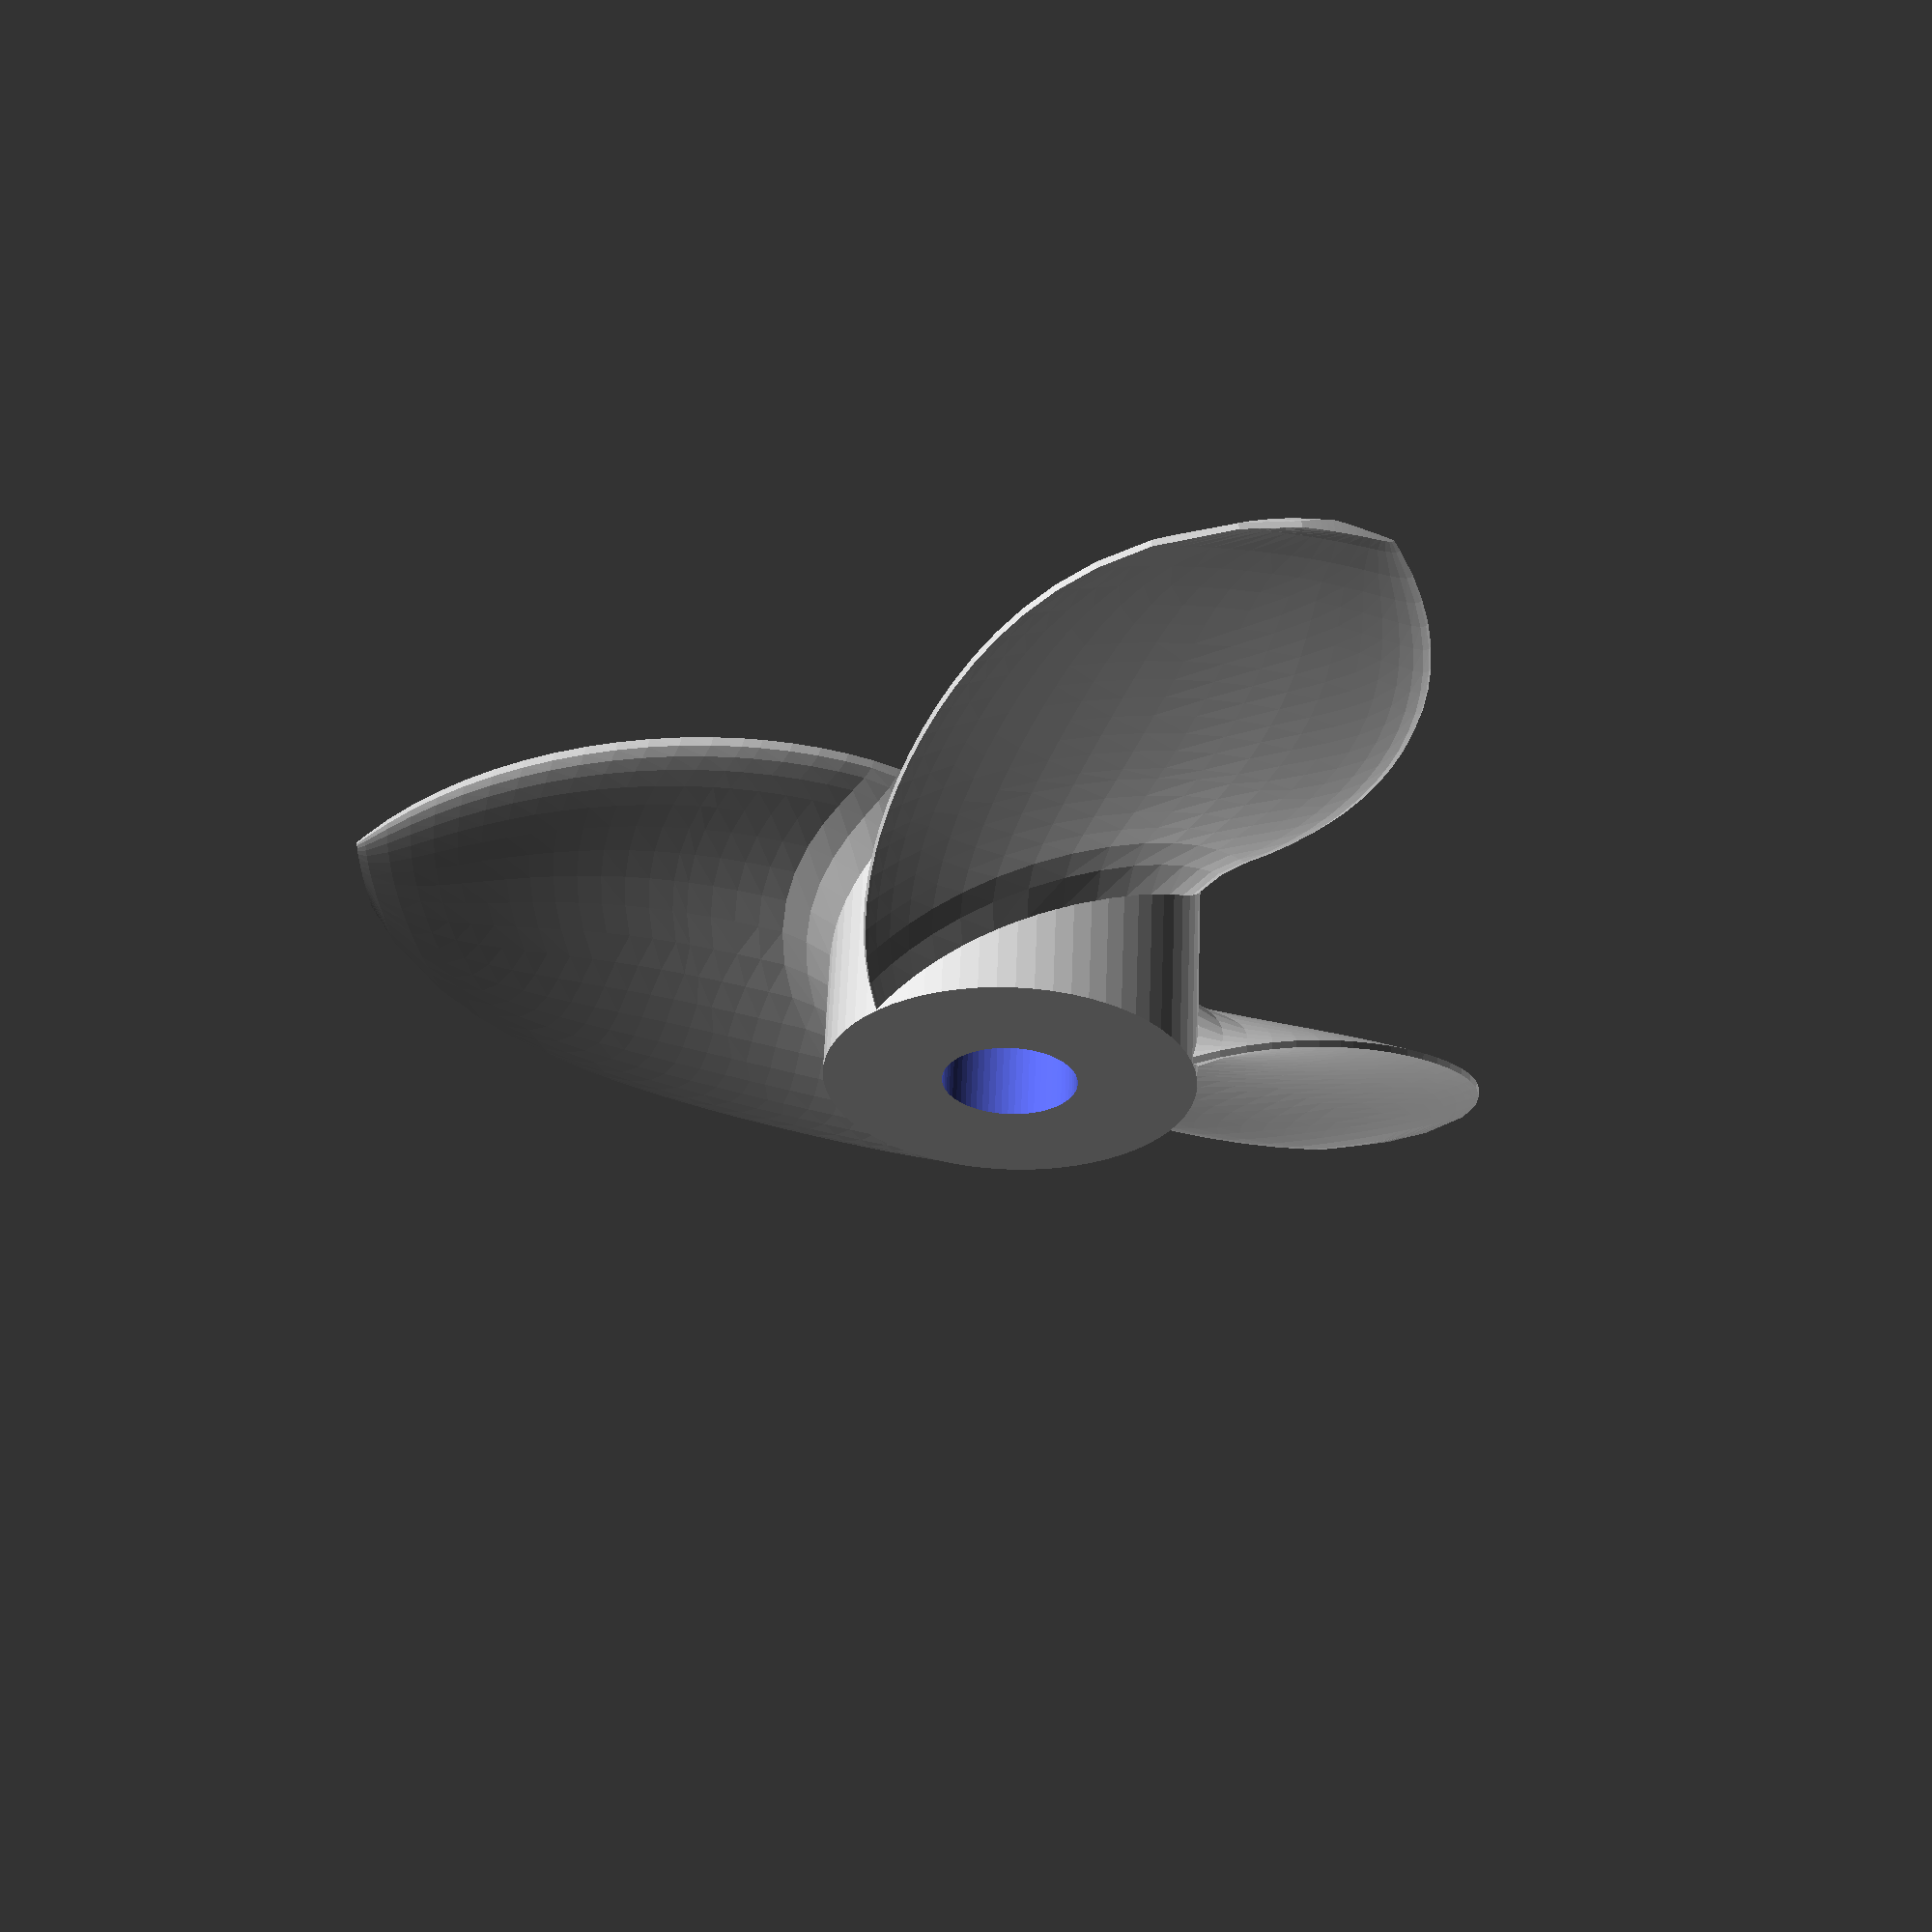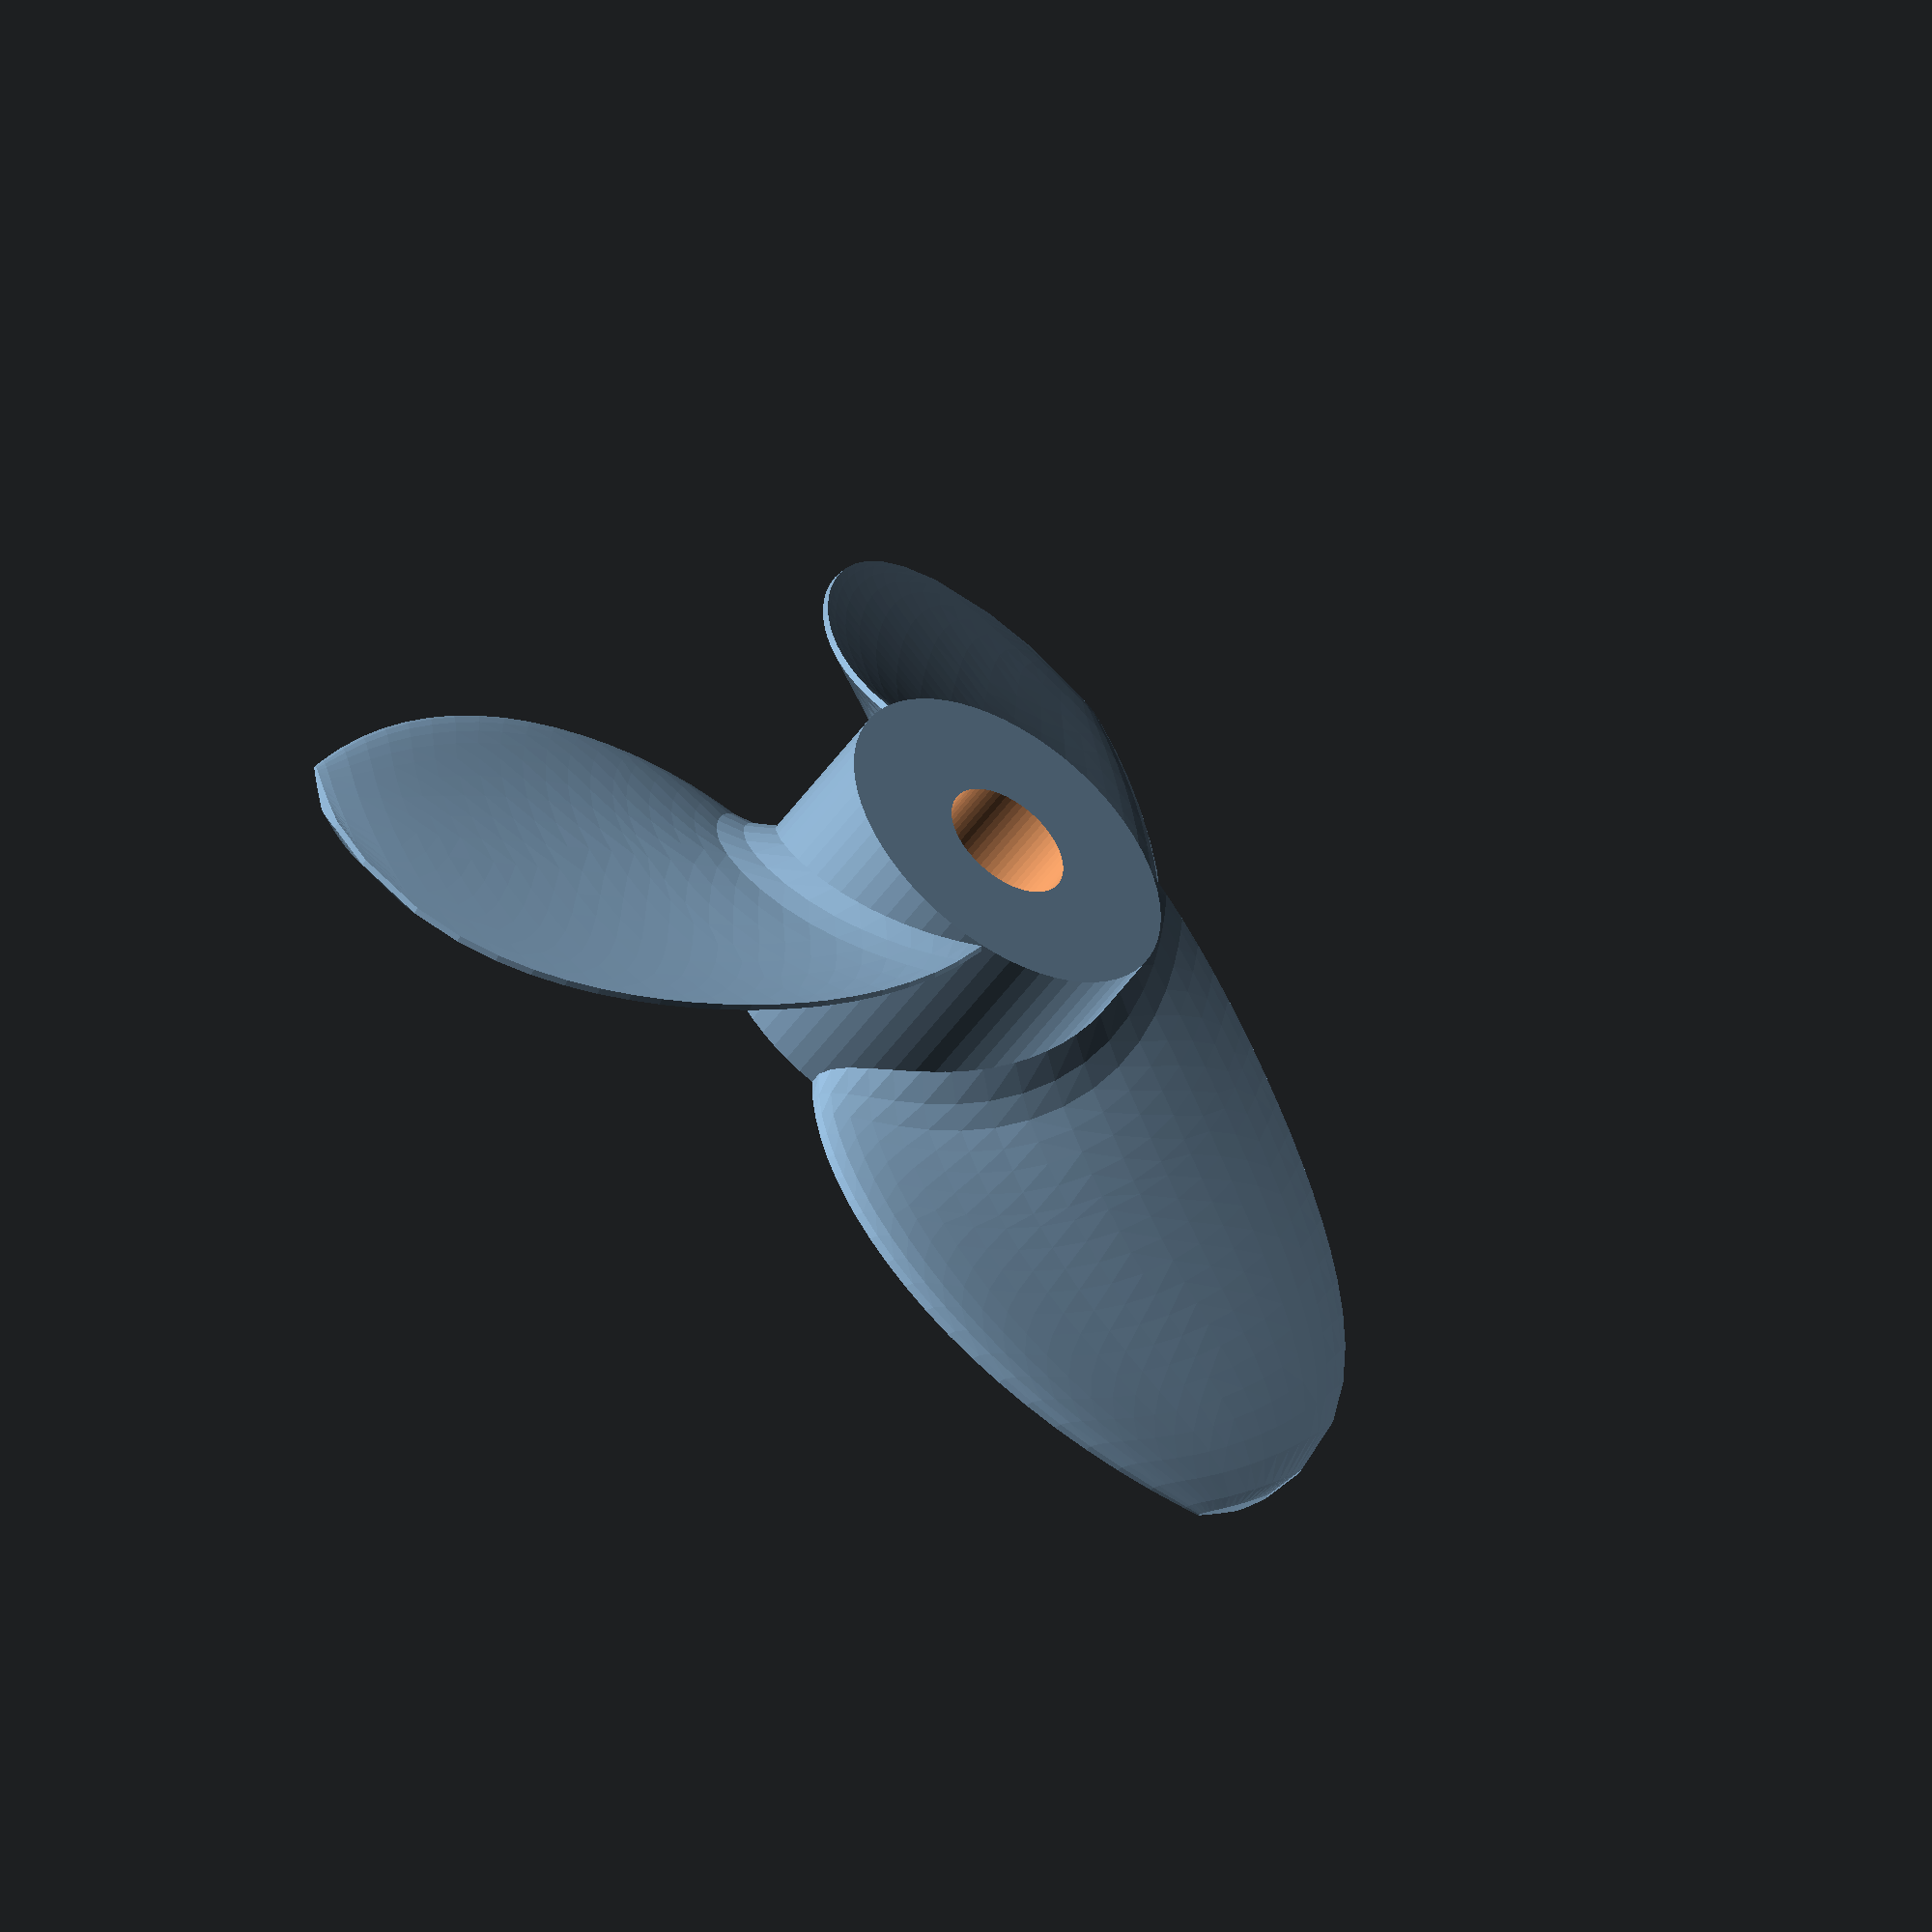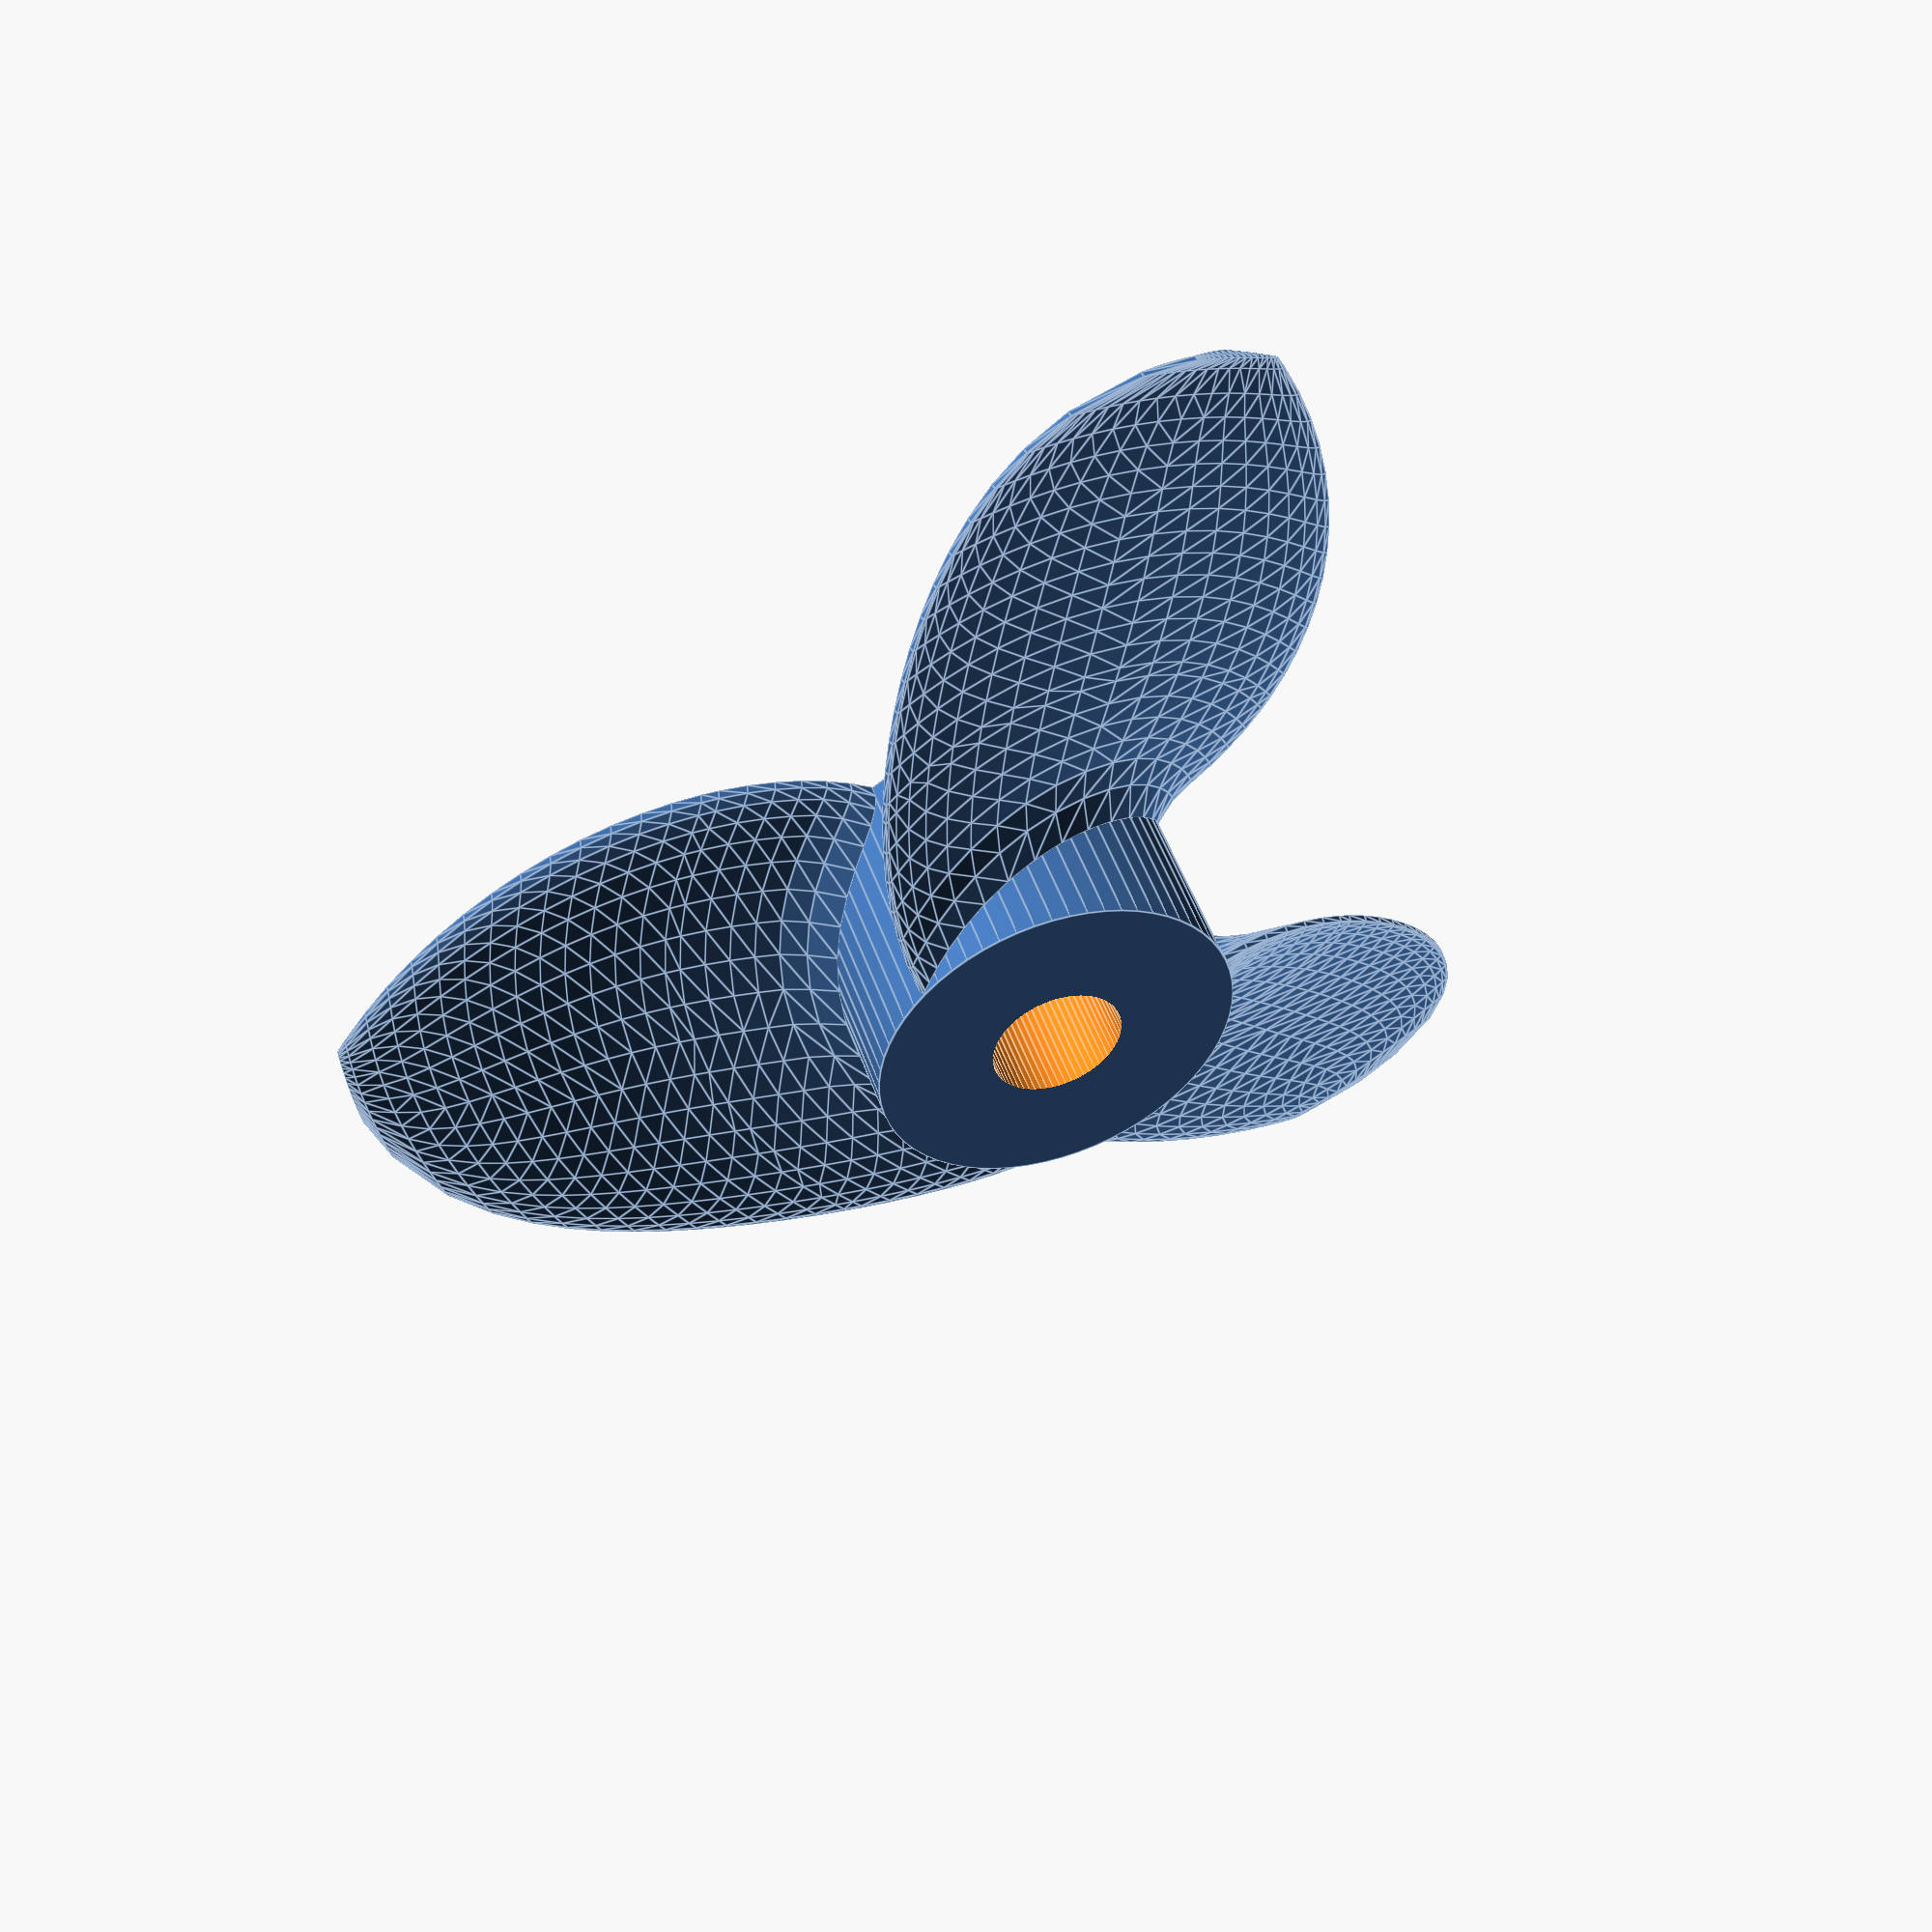
<openscad>
/*
NACA airfoil elliptical propeller blade
by Alex Matulich
March 2022

On Thingiverse: https://www.thingiverse.com/thing:5300828
On Printables: https://www.printables.com/model/159163-elliptical-blade-naca-airfoil-propeller-library

This design models an elliptical propeller blade using three NACA airfoils, starting with (by default) NACA 8430 at the hub radius, transitioning to NACA 6412 at 33% of the blade length, then transitioning to NACA 3412 at the blade tip. In the NACA coding, the first digit is amount of camber as percent of airfoil chord length, second digit is position of camber top as percent of chord from the leading edge, last two digits are thickness as a percent of chord.

The NACA airfoils here are modified to have a slightly thicker trailing edge (0.4mm default), for easier printing. This is adjustable, as are the three NACA profiles.

The propblade() module renders a single blade vertically, with the blade arc in the x-z plane. The origin of the airfoil is always at y=0 along the length of the blade, and this origin is defined as a fractional position along the airfoil chord (controlled by the 'centerline' parameter).

The blade can be swept forward or backward around the propeller arc, and can be positioned forward or backward with respect to a centerline. For example, if the centerline is designated at the leading edge (centerline=0), the leading edge is straight and level. If the centerline is at the trailing edge (centerline=1), the trailing edge is straight and level, such that the propeller laying flat on a build plate has the trailing edge touching the build plate everywhere. When centerline=0.3, the maximum thickness of all airfoil cross-sections lie in a straight level line.

The blade taper profile is controlled by an ellipse length fraction, elenfrac, which should always be greater than 1. When elenfrac=1.001 for example, the blade shape is that of an ellipse, distorted by the centerline setting (a symmetrical ellipse is when centerline=0.5), and also distorted by the hub length constraint (the blade never exceeds the bounds of the hub length, so the chord is adjusted shorter if needed). Larger values of elenfrac cause more of the tip of the ellipse to be cut off where the blade ends.

The propblade() module has a fairing parameter. If positive, a fairing is generated between the blade and the hub, increasing the airfoil thickness by amount of millimeters specified by fairing, and extending outward from the hub by the same amount.

There are also modules parabolic_spinner() and ogive_spinner() for generating a parabolic or rounded ogive propeller spinner, respectively.

PROPELLER PROPERTIES
Except for the 'blades' parameter in propeller(), the parameters for propeller() and propblade() are the same. Default values are shown in parentheses.

Basic dimensions

blades (2)
    number of blades - propeller() module only
propdia (100)
    Propeller arc diameter.
hubdia (10)
    Hub cylinder diameter where blade root starts.
bladepitch (-1)
    Blade pitch - typically between 75% to 133% of blade length for aircraft. Lower pitch has better climb performance, higher pitch has better cruise performance. Defaults to same value as propeller arc radius if negative. For a low-speed pullcopter or boat propellers, a pitch of at least 2×ArcRadius works well.

The next 3 parameters determine the chord of the airfoil at any point along the blade length. The chord of the airfoil, tilted by the angle of attack at the position along the length, is made to fit inside an ellipse constructed by one axis being the hub height and the other axis being the chord of the blade ellipse profile.

maxchordfrac (0.2)
    Maximum possible chord length for zero attack angle blade, as a fraction of blade length. Theoretical chord length at the hub if not wrapped around.
hublen (10)
    Fore-to-aft length of hub cylinder.
elenfrac (1.05)
    Fraction of blade length for ellipse profile (typically a bit longer than blade length).

Other blade properties

dir (-1)
    Rotation direction (1=CW, -1=CCW) when viewed from top of airfoil.
centerline (0.3)
    Position this fraction of each airfoil cross section on a centerline (0=align leading edge, 1=align trailing edge (recommended for printing), 0.5=align center of airfoil, 0.3=align thickest part of airfoil).
angle_sweep (0)
    Blade sweep expressed in degrees per millimeter, starting from the hub radius.
te_thickness (0.4)
    Thickness of airfoil trailing edge in mm.
fairing (3)
    Millimeters to thicken the root airfoil, transitioning to normal thickness this many millimeters from the hub.

4-digit NACA airfoil sections at root, midway, and tip

naca_root (8430)
    NACA code for airfoil at root (should be high-camber and thick).
naca_mid (6412)
    NACA code for main airfoil starting at transition point (6412 is standard for propellers).
naca_tip (3412)
    NACA code 3412 for tip airfoil (less camber, more symmetric).
root_transition (0.33)
    Fraction of blade length where root airfoil completes its transition to mid airfoil. Set to zero to disable root transition (such as when the hub is already large diameter, in which case the blade airfoil starts with naca_mid).

Resolution parameters

profilepoints (0)
    Number of points to generate for top and bottom airfoil surfaces. If zero, a value is chosen to approximate 1 mm segments for the longest chord. 20-30 segments is typically fine for small 3D printed drone propellers.
slices (0)
    Subdivide blade length into this number of slices. If zero, a value is chosen to give 1 mm slices.
*/

// =======================================================================

// ---------- DEMOS (uncomment as needed) ----------

//demo_collection(); // collection of plausible propellers

// Example single blade:
//propblade(propdia=150, hubdia=15, hublen=12, bladepitch=100, elenfrac=1.1, maxchordfrac=0.2, centerline=0.4);

//demo_5random(); // make 5 random fans - click preview repeatedly to regenerate

//demo_nbladedprop(blades=4); // n-bladed propeller blades




// === CUSTOMIZED ===
/* [RENDER] */
// 64 for testing, about 100+ for rendering
HUB_FACES=64;
// 20 for testing, about 45+ for rendering
PROP_RENDER=20;
/* [Basic Prop/Hub Settings] */
// Number of blades
NUM_BLADES=3;
//    Blade pitch - typically between 75% to 133% of blade length for aircraft. Lower pitch has better climb performance, higher pitch has better cruise performance. Defaults to same value as propeller arc radius if negative. For a low-speed pullcopter or boat propellers, a pitch of at least 2×ArcRadius works well.
BLADE_PITCH=40;
// The blades cant align exactly with the hub, offset has to be adjusted for each preset. Excess blade will be removed (can be seen as a green cut at the bottom)
HUB_OFFSET=.001;
//Should be 0, lift higher and it won't touch the bed
HUB_LIFT=0.00;

//Length passed to blade function. Adjust to get desired real blade length over hub
BLADE_HUB_LENGTH = 19;
// Length of the cylinder base (in mm) (min 8, max less than 23, from measures)
CYLINDER_LENGTH = 15;
//Diameter of the base (in mm)
HUB_DIAMETER=22;
//Diameter of the motor axis (in mm)
HUB_HOLE_DIAMETER=8;
// Total diameter of the prop (in mm)
TOTAL_DIAMETER=80;

/* [Advanced Prop Settings] */
// NACA profile for each prop blade
NACA_ROOT=6412;
//Maximum possible chord length for zero attack angle blade, as a fraction of blade length. Theoretical chord length at the hub if not wrapped around.
MAX_CHORD_FRAC=.7;
//    Fraction of blade length for ellipse profile (typically a bit longer than blade length).
ELEN_FRAC=1.01;
// a
FAIRING=3;
// Based on demo_printable_boatprop() function
difference() {
    translate([0,0,BLADE_HUB_LENGTH+HUB_OFFSET]) rotate([180,0,0]) // flip upside-down
    propeller(
        blades=NUM_BLADES,
        propdia=TOTAL_DIAMETER,
        hubdia=HUB_DIAMETER+0.02,
        bladepitch=BLADE_PITCH,
        maxchordfrac=MAX_CHORD_FRAC,
        hublen=BLADE_HUB_LENGTH,
        elenfrac=ELEN_FRAC,
        naca_root=NACA_ROOT,
        centerline=0,
        angle_sweep=-2,
        fairing=FAIRING,
        profilepoints=PROP_RENDER,
        slices=PROP_RENDER
    );
    translate([0,0,-6]) cylinder(6, d=TOTAL_DIAMETER+7);  // shave off leading edges that penetrate buildplate

}
difference(){
translate ([0,0,HUB_LIFT]) cylinder(CYLINDER_LENGTH, r=HUB_DIAMETER/2, $fn=HUB_FACES);   // add the hub
translate([0,0,-.1+HUB_LIFT]) cylinder(CYLINDER_LENGTH+.2, r=HUB_HOLE_DIAMETER/2, $fn=HUB_FACES);   // add the hub
}

// === END CUSTOMIZED ===


// =======================================================================

// ---------- propeller ----------

// for argument explanation, see comments above or propblade() module below

module propeller(blades=2, propdia=100, hubdia=10, bladepitch=-1, maxchordfrac=0.15, hublen=10, elenfrac=1.1, dir=-1, centerline=0.3, angle_sweep=0, te_thickness=0.4, fairing=3, naca_root=9430, naca_mid=6412, naca_tip=4412, root_transition=0.33, profilepoints=0, slices=0) {
    for (a=[0:360/blades:359])
        rotate([0, 0, a])
            rotate([90, 0, 0])
                propblade(propdia=propdia, hubdia=hubdia, bladepitch=bladepitch, maxchordfrac=maxchordfrac, hublen=hublen, elenfrac=elenfrac, dir=dir, centerline=centerline, angle_sweep=angle_sweep, naca_root=naca_root, naca_mid=naca_mid, naca_tip=naca_tip, root_transition=root_transition, profilepoints=profilepoints, slices=slices, fairing=fairing);
}

// ---------- vertical blade ----------

module propblade(
    propdia=100,        // Propeller arc diameter.
    hubdia=10,          // Hub cylinder diameter where blade root starts.
    bladepitch=-1,      // Blade pitch - -1 defaults to 1/2 propdia.
    maxchordfrac=0.2,   // Maximum (at hub) chord length for zero attack if not wrapped around.
    hublen=10,          // Fore-to-aft length of hub cylinder.
    elenfrac=1.05,      // Fraction of blade length for ellipse profile.
    dir=-1,             // Rotation direction (1=CW, -1=CCW) when viewed from front.
    centerline=0.3,     // Align this fraction of each airfoil.
    angle_sweep=0,      // Blade sweep in degrees per millimeter.
    te_thickness = 0.4, // Thickness of airfoil trailing edge in mm.
    fairing=3,          // Millimeters to thicken (flair out) the root airfoil.
    naca_root = 8430,   // NACA code for airfoil at root (high-camber and thick).
    naca_mid = 6412,    // NACA code for main airfoil starting at transition point.
    naca_tip = 3412,    // NACA code for tip airfoil (less camber, more symmetric).
    root_transition = 0.33, // Fraction of blade length where root airfoil completes its transition to mid airfoil.
    profilepoints=0,    // Number of points for top and bottom of airfoils (0=calculate reasonable default).
    slices=0            // Slice blade length this many times (0=use 1mm slices).
    ) {

    // convert 4-digit NACA codes to dimensional values

    rootcamber = 0.01*floor(0.001*naca_root);       // root camber as fraction of chord
    rootcamberpos = 0.1*(floor(0.01*naca_root)%10); // root camber position as fraction of chord
    rootthickness = 0.01*(naca_root%100);           // root thickness as fraction of chord
    midcamber = 0.01*floor(0.001*naca_mid);         // mid camber as fraction of chord
    midcamberpos = 0.1*(floor(0.01*naca_mid)%10);   // mid camber position as fraction of chord
    midthickness = 0.01*(naca_mid%100);             // mid thickness as fraction of chord
    tipcamber = 0.01*floor(0.001*naca_tip);         // tip camber as fraction of chord
    tipcamberpos = 0.1*(floor(0.01*naca_tip)%10);   // tip camber position as fraction of chord
    tipthickness = 0.01*(naca_tip%100);             // tip thickness as fraction of chord

    // other initializations

    rhub = 0.5 * hubdia;            // hub radius
    length = 0.5*propdia - rhub;    // blade length from hub
    bpitch = bladepitch>=0 ? bladepitch : length;
    esemimajor = elenfrac*length;           // semimajor axis of ellipse
    maxchordlen = 2*maxchordfrac*length;    // full minor axis of ellipse
    hh = min(maxchordlen, hublen);  // hub height constraint for blade need not be longer than max chord
    ztrans = length*root_transition;    // transition point where root becomes mid airfoil
    blen = length - ztrans;     // length of blade past the transition
    slicelen = slices > 0 ? length/slices : 1;  // size of cross-section slice
    airfoilsegs = profilepoints > 0 ?   // number of segments on one side of airfoil
        profilepoints : round(2*length * maxchordfrac);
    fairthickness =     // thickness adjustment for fairing at blade root
        fairing / ellipse_d(maxchordlen, hh, -dir*atan(bpitch/(2*PI*rhub)));

    // pxc is an array of airfoil profile cross-sections
    pxc = //fairing == 0 ? // make the blade if not making a fairing
        [
        // root section, from rhub to ztrans

        for(z=[(ztrans>0?0:-0.01*slicelen):slicelen:ztrans])
            let(
                rz = rhub + z,
                interp = sin(90*z/ztrans),
                fairthk = fairthickness * (fairing > 0 ? 1-sin(90*min(1,z/fairing)) : 0),
                thk = (midthickness-rootthickness)*interp+rootthickness + fairthk,
                cam = (midcamber-rootcamber)*interp+rootcamber,
                campos = (midcamberpos-rootcamberpos)*interp+rootcamberpos,
                attackangle = -dir*atan(bpitch/(2*PI*rz)),
                elen = maxchordlen*sqrt(1-z*z/(esemimajor*esemimajor)),
                chordlen = ellipse_d(elen, hh, attackangle))
                convert2dto3d(NACA_profile(airfoilsegs, cam, campos, thk, chordlen, centerline, dir, te_thickness), rz, attackangle, angle_sweep),

        // main section, from ztrans to tip

        for(bz=[0:slicelen:blen+0.9*slicelen])
            let(z = min(bz,blen),
                ze = ztrans+z, rz = rhub + ze,
                interp = 1 - cos(90*z/blen),
                fairthk = fairthickness * (fairing > 0 ? 1-sin(90*min(1,ze/fairing)) : 0),
                thk = (tipthickness-midthickness)*interp+midthickness + fairthk,
                cam = (tipcamber-midcamber)*interp+midcamber,
                campos = (tipcamberpos-midcamberpos)*interp+midcamberpos,
                attackangle = -dir*atan(bpitch/(2*PI*rz)),
                elen = maxchordlen*sqrt(1-ze*ze/(esemimajor*esemimajor)),
                chordlen = ellipse_d(elen, hh, attackangle))
                convert2dto3d(NACA_profile(airfoilsegs, cam, campos, thk, chordlen, centerline, dir, te_thickness), rz, attackangle, angle_sweep)
        ];

    // assemble the blade object from all the airfoil cross-sections

    translate([0,(1-centerline)*hublen, 0])
        difference () {
            airfoil_polyhedron_stack(pxc); // connect all the profiles together into a big polyhedron
            // shave off anything extending under bottom of hub
            translate([0,-hublen*(1-centerline)-1,0]) cube([2*esemimajor+1, 2, 2*esemimajor+1], center=true);
        }

    // internal function to return chord length constrained by an ellipse defined by planform width and hub height
    function ellipse_d(majaxis, minaxis, angle) = // ellipse "diameter" at some angle
        let(a=0.5*majaxis, b=0.5*minaxis, bc = b*cos(angle), as = a*sin(angle))
            2 * a * b / sqrt(bc*bc + as*as);
}

// Given a stack of n-sided polygons in 3D space, connect them together into a polyhedron.
module airfoil_polyhedron_stack(stack) {
    nz = len(stack); // number of z layers
    np = len(stack[0]); // number of polygon vertices
    hnp = floor(np/2); // half of polygon vertices
    facets = [
        //[ for(j=[0:np-1]) j ], // close first opening
        for(k1=[0:hnp-1]) let(k2=k1+1, k3=np-2-k1, k4=np-1-k1) k1==k4 ? [k1,k2,k3] : [k1,k2,k3,k4],
        for(i=[0:nz-2])
            for(j=[0:np-1]) let(k1=i*np+j, k4=i*np+((j+1)%np), k2=k1+np, k3=k4+np)
                [k1, k2, k3, k4],
        // close last opening
        let(n=np*(nz-1)) for(k1=[0:hnp-1]) let(k2=k1+1, k3=np-2-k1, k4=np-1-k1) k2==k3 ? [k1+n,k4+n,k2+n] : [k1+n,k4+n,k3+n,k2+n]
    ];
    polyhedron(flatten(stack), facets, convexity=6);

    function flatten(v) = [ for (a=v) for (b=a) b ] ;
}

// ---------- spinners ----------

// parabolic propeller spinner
module paraboloc_spinner(length=20, diameter=20) {
    r = 0.5*diameter;
    p = [ [0,0], for(x=[0:0.05:1.001]) [ x*r, length*(1-x*x) ] ];
    rotate_extrude(angle=360, $fn=64) polygon(points=p);
}

// ogive (vertical slope base) propeller spinnner with rounded nose
// noseradius is a fraction of the diameter; must be <0.25
module ogive_spinner(length=20, diameter=20, noseradius=0.2) {
    rnose = noseradius*diameter;
    r = 0.5*diameter - rnose;
    ht = length-rnose;
    x = (ht*ht - r*r) / (2*r);
    circrad = x+r;
    astart = atan(ht/x);
    p = [ [0,rnose], for(a=[astart:-0.05*astart:-0.001]) [ circrad*cos(a)-x, circrad*sin(a) ] ];
    rotate_extrude(angle=360, $fn=64)
    difference() {
        offset(r=rnose, $fn=32) polygon(points=p);
        translate([-rnose-1,-1]) square(size=[rnose+1,length+2]);
        translate([-1,-rnose-1]) square(size=[r+2+rnose, rnose+1]);
    }
}

// ---------- demo modules ----------

// demo: three bladed propeller
module demo_nbladedprop(blades=3) {
    color("#99ccff") difference() {
        union() {
            propeller(blades=blades, propdia=100, hubdia=10, fairing=2);
            cylinder(11, d=10, $fn=60);
        }
        translate([0,0,-1]) cylinder(13, d=3, $fn=36);
    }
}

// demo: Random propeller with properties displayed in console.
module demo_random() {
    // set random values for blade parameters
    nblades = floor(rands(1,6,1)[0]) + 1;
    elenfrac = rands(1.01,1.8,1)[0];
    maxchordfrac = rands(0.15,0.9,1)[0];
    centerline = rands(0,1,1)[0]; // 1=trailing edge always on build plate
    sweep = rands(-1.5,1.5,1)[0];
    dia = 150;

    echo("Blades:", nblades);
    echo("Ellipse length fraction:", elenfrac);
    echo("Max chord fraction:", maxchordfrac);
    echo("Centerline at:", centerline, "of chord length");
    echo("Sweep angle degrees per radial millimeter:", sweep);

    // render the propeller
    propeller(blades=nblades, propdia=dia, hubdia=10, bladepitch=0.5*dia, hublen=20, elenfrac=elenfrac, maxchordfrac=maxchordfrac, centerline=centerline, angle_sweep=sweep);

    // put a spinner in the middle
    ogive_spinner(25,30);

    // randomly put an airfoil ring around the propeller
    if (rands(0,1,1)[0] < 0.4)
        rotate_extrude(angle=360, $fn=192) translate([75,0,0]) rotate([0,0,-90])
            polygon(NACA_profile(20, 0, 0.4, 0.15, chordlen=min(20,0.5*dia*maxchordfrac), origin=1, dir=1, te_thick=0.4));
}

// demo: 5 random props at once
module demo_5random() {
    for(a=[0:72:359]) rotate([0,0,a]) translate([140,0,0]) color("#99ccff") demo_random();
}

// demo: example boat propeller (blades only no hub)
module demo_boatpropblades() {
    hublen = 25;
    dia=80;
    translate([0,0,hublen+0.1]) rotate([180,0,0]) // flip upside-down
        propeller(blades=3, propdia=dia, hubdia=12, bladepitch=60, maxchordfrac=.7, hublen=hublen, elenfrac=1.001, naca_root=6410, naca_mid=4410, naca_tip=2410, centerline=0.5, angle_sweep=1);
}

// demo: printable boat propeller with spinner
module demo_printable_boatprop() {
    hublen = 25;
    dia=80;
    difference() {
        translate([0,0,hublen+0.1]) rotate([180,0,0]) // flip upside-down
            propeller(blades=3, propdia=dia, hubdia=6, bladepitch=60, maxchordfrac=.7, hublen=hublen, elenfrac=1.1, naca_root=6412, centerline=0, angle_sweep=-2);
        translate([0,0,-6]) cylinder(6, d=dia+7);  // shave off leading edges that penetrate buildplate
    }
    cylinder(hublen-1, r=3, $fn=64);   // add the hub
    translate([0,0,hublen-1]) ogive_spinner(6, 6); // add the spinner
}

module demo_collection() {
    // 3-blade model airplane propeller
    translate([0,-30,0]) demo_nbladedprop(3);

    // 2-blde model airplane propeller
    translate([60,-35,0]) rotate([0,0,-70]) {
        propeller(blades=2, propdia=90, hubdia=8, bladepitch=-1, maxchordfrac=0.15, hublen=10, elenfrac=1.001, dir=-1, centerline=0.3, angle_sweep=0, profilepoints=32, slices=50);
        cylinder(11, r=4, $fn=32);
    }

    // toy boat propeller
    translate([0,30,0]) color("#99FF99") rotate([0,0,-8]) {
        demo_boatpropblades();
        cylinder(24, r=6, $fn=64);   // add the hub
        translate([0,0,24]) ogive_spinner(8, 12); // add the spinner
    }

    // toy rubber-band airplane propeller
    translate([-33,8,0]) color("#FF9999") rotate([0,0,60]) {
        propeller(blades=2, propdia=80, hubdia=3, bladepitch=70, maxchordfrac=0.5, hublen=6, elenfrac=1.001, dir=1, centerline=0.5, angle_sweep=0, profilepoints=32, slices=50);
        cylinder(7, r=1.5, $fn=30);
    }

    // computer cooling fan
    translate([62,18,0]) color("#999999") rotate([0,0,-5]) {
        propeller(blades=5, propdia=70, hubdia=30, bladepitch=70, maxchordfrac=0.75, hublen=16, elenfrac=2, dir=1, naca_root=6412, centerline=0.5, angle_sweep=0, profilepoints=32, slices=50, fairing=0);
        cylinder(16, r=15, $fn=30);
    }
}

// ---------- functions ----------

// convert 2D airfoil profile to 3D, tilting by attack angle and sweeping around the prop axle

function convert2dto3d(a, z, attackangle=0, anglesweep=0) = let(
    rd = 180/PI, n = len(a)-1,
    cosat = cos(attackangle), sinat = sin(attackangle),
    rotmatrix = [[cosat, -sinat], [sinat, cosat]],
    tilta = [ for(i=[0:n]) rotmatrix * a[i] ], // tilt the 2D airfoil
    sweeprot = z*anglesweep // angle position of airfoil origin
    ) [ // wrap the tilted 2D airfoil around the propeller shaft at distance z
        for(i=[0:n]) let(ang = rd*tilta[i][0]/z + sweeprot)
            [ z*sin(ang), tilta[i][1], z*cos(ang) ]
    ];

/*
From http://airfoiltools.com/airfoil/naca4digit
Given NACA 4-digit airfoil code ABCC
x = fraction of chord for which to calculate
M = maximum camber as fraction of chord (A/10)
P = position of maximum camber as fraction of chord (B/10)
T = thickness as a fraction of chord (CC/100)
*/

// primary function - return a polygon representing an airfoil cross-section
// chordlen = length of chord in mm
// origin = fraction of chord at which to center the polygon (0=front, 1=tail)
// dir = direction (1=facing left, -1=facing right)
// te_thick = trailing edge thickness
function NACA_profile(n, M, P, T, chordlen=1, origin=0, dir=1, te_thick=0.2) =
    dir < 0 ?
    [
        for (x=[1.0:-1/n:0.1/n]) NACA_profile_lower(x, M, P, T, chordlen, origin, dir, te_thick),
        for (x=[0:1/n:1-0.1/n]) NACA_profile_upper(x, M, P, T, chordlen, origin, dir, te_thick),
        NACA_profile_upper(1, M, P, T, chordlen, origin, dir, te_thick)
    ]
    : [
        for (x=[1.0:-1/n:0.1/n]) NACA_profile_upper(x, M, P, T, chordlen, origin, dir, te_thick),
        for (x=[0:1/n:1-0.1/n]) NACA_profile_lower(x, M, P, T, chordlen, origin, dir, te_thick),
        NACA_profile_lower(1, M, P, T, chordlen, origin, dir, te_thick)
    ];

// supporting functions

function NACA_camber(x, M, P) =
    let(a = 2*P*x-x*x, denom = x<P ? P : 1-P)
        M * (x<P ? a : 1-2*P+a) / (denom*denom);

function NACA_gradient(x, M, P) =
    let(num = 2*M*(P-x), denom = x<P ? P : 1-P)
        num / (denom*denom);

function NACA_thickness(x, T) =
    let(a0=0.2969, a1=-0.126, a2=-0.3516, a3=0.2843, a4=-0.1036 /*gives closed trailing edge; normally use -0.1015 to have a thickness*/ , x2=x*x)
        5*T*(a0*sqrt(x) + a1*x + a2*x2 + a3*x2*x + a4*x2*x2);

function NACA_profile_upper(x, M, P, T, chordlen=1, origin=0, dir=1, te_thick=0.2) = let(
    xp = 0.5 * (1 - cos(180*x)),
    theta = atan(NACA_gradient(xp, M, P)),
    yc = NACA_camber(xp, M, P),
    yt = NACA_thickness(xp, T))
        [chordlen*dir*(xp - yt * sin(theta) - origin), chordlen*(yc + yt * cos(theta)) + xp*te_thick/2];

function NACA_profile_lower(x, M, P, T, chordlen=1, origin=0, dir=1, te_thick=0.2) = let(
    xp = 0.5 * (1 - cos(180*x)),
    theta = atan(NACA_gradient(xp, M, P)),
    yc = NACA_camber(xp, M, P),
    yt = NACA_thickness(xp, T))
        [chordlen*dir*(xp + yt * sin(theta) - origin), chordlen*(yc - yt * cos(theta)) - xp*te_thick/2];

</openscad>
<views>
elev=300.4 azim=350.0 roll=2.2 proj=p view=wireframe
elev=229.6 azim=43.9 roll=213.4 proj=o view=wireframe
elev=310.9 azim=346.4 roll=341.3 proj=p view=edges
</views>
